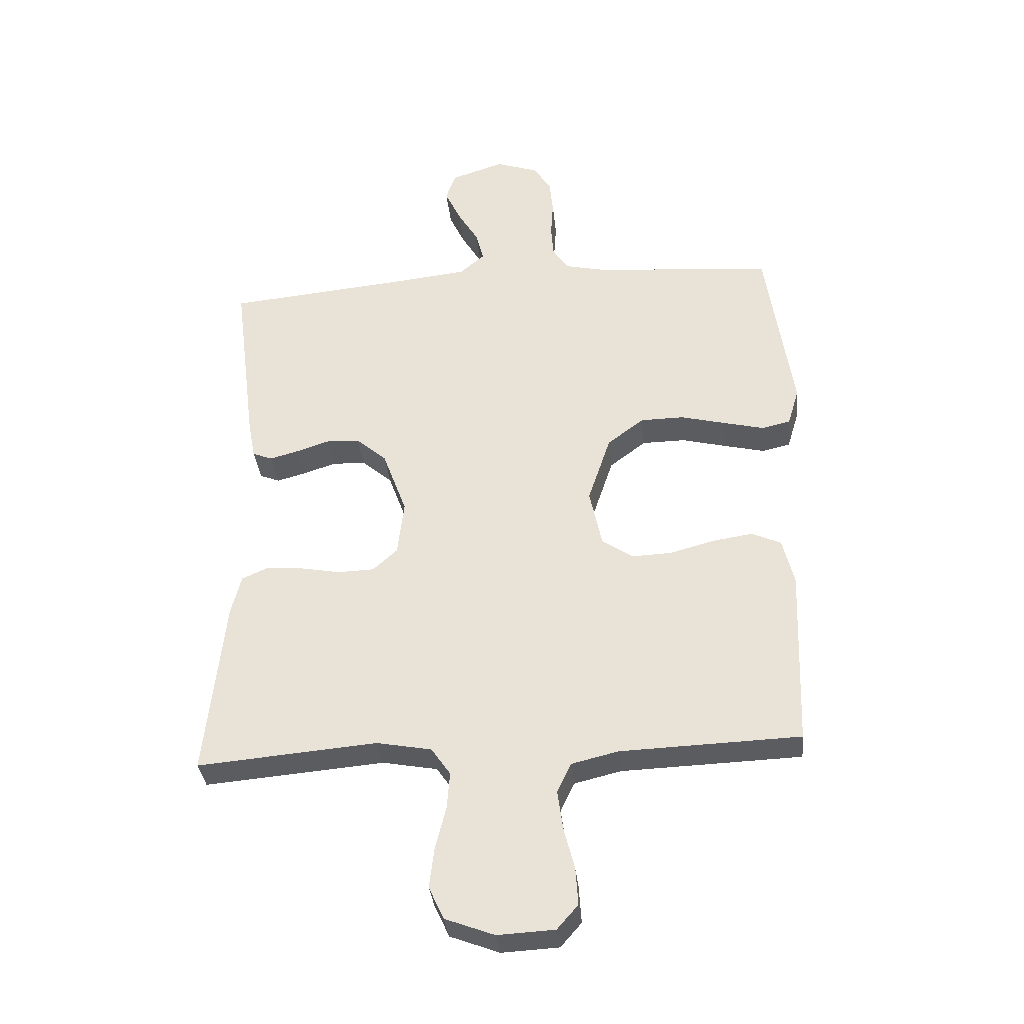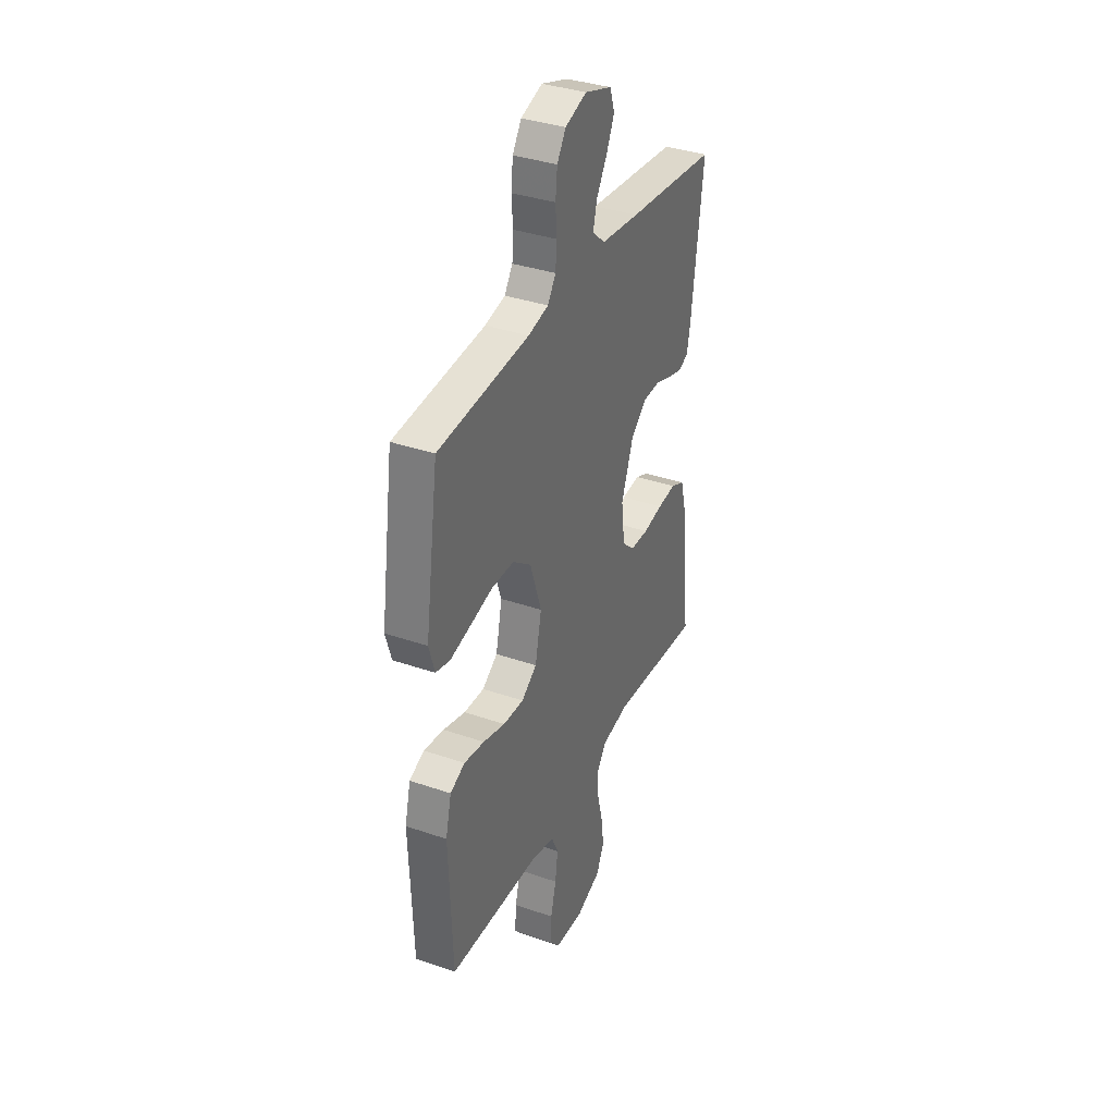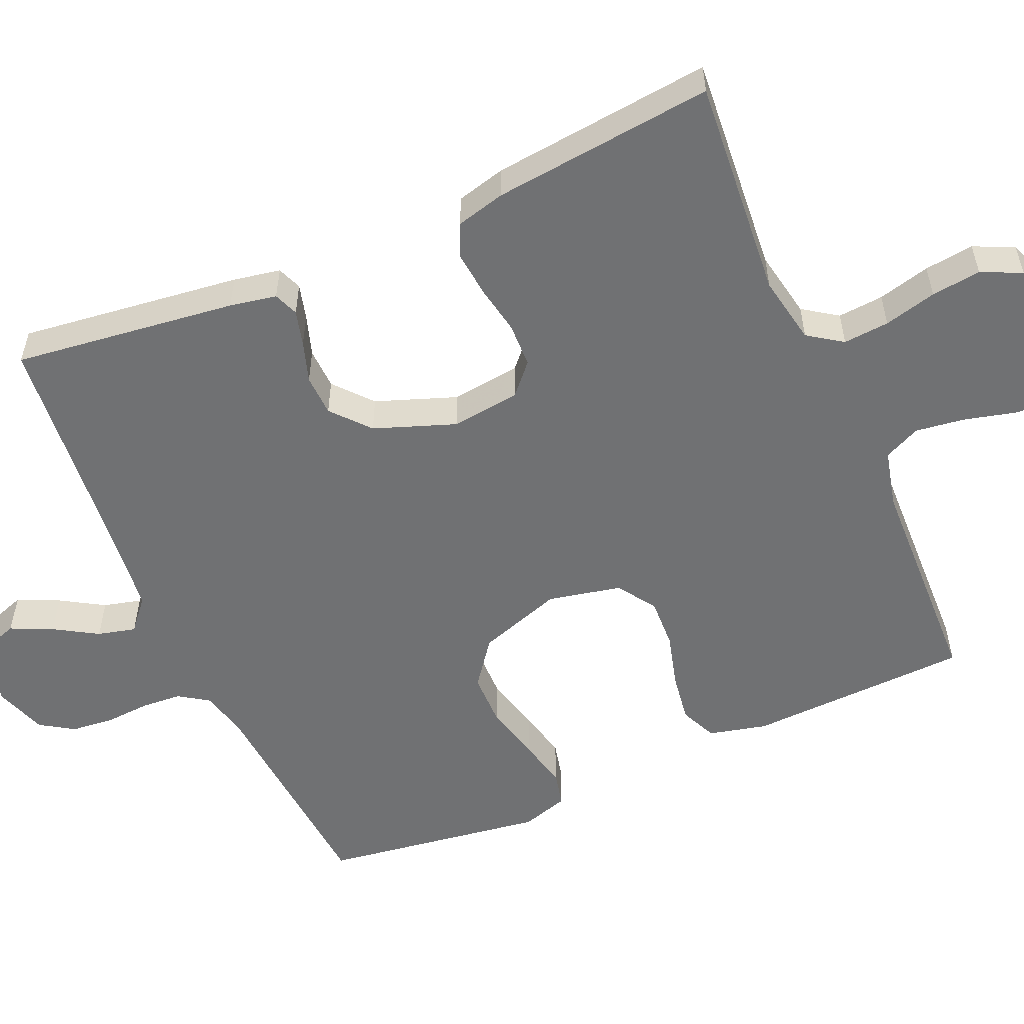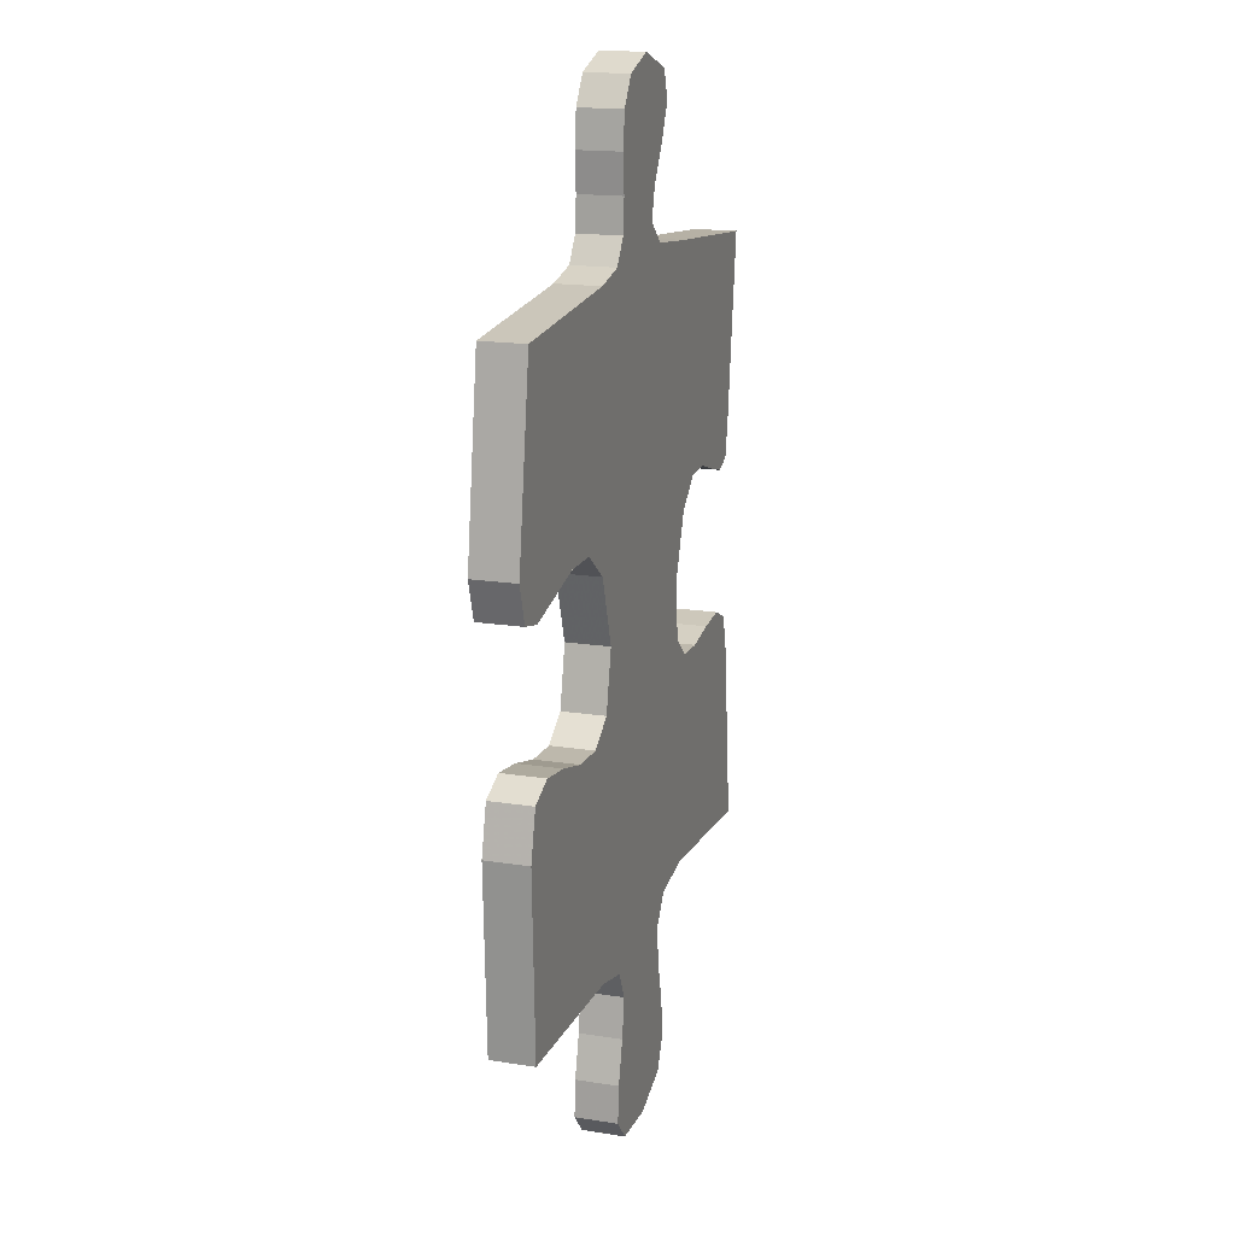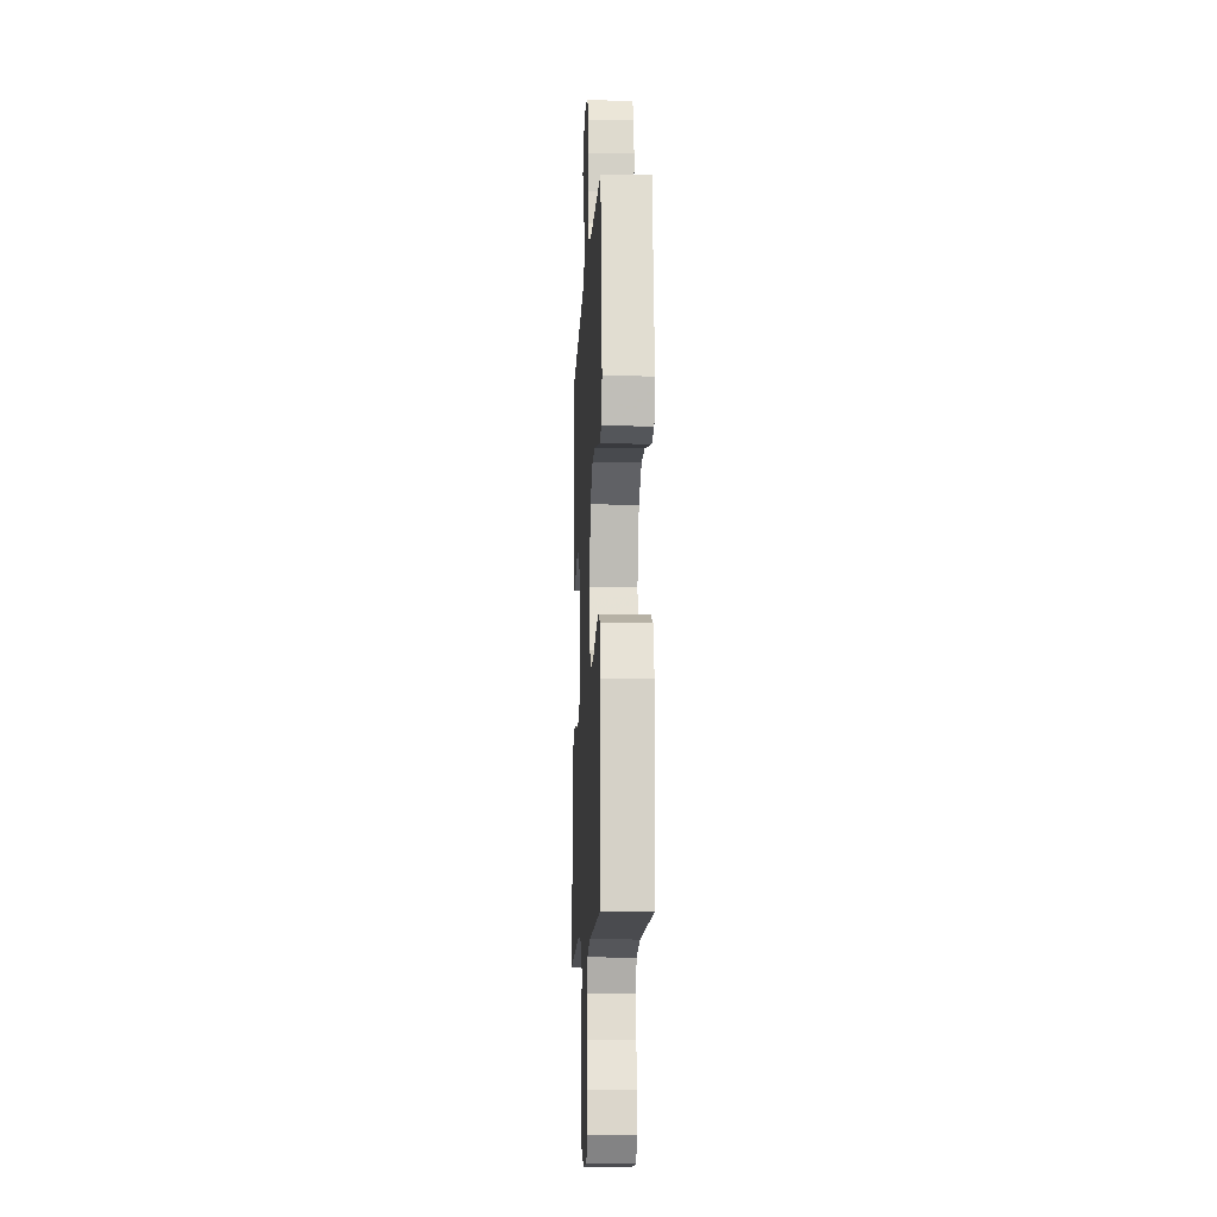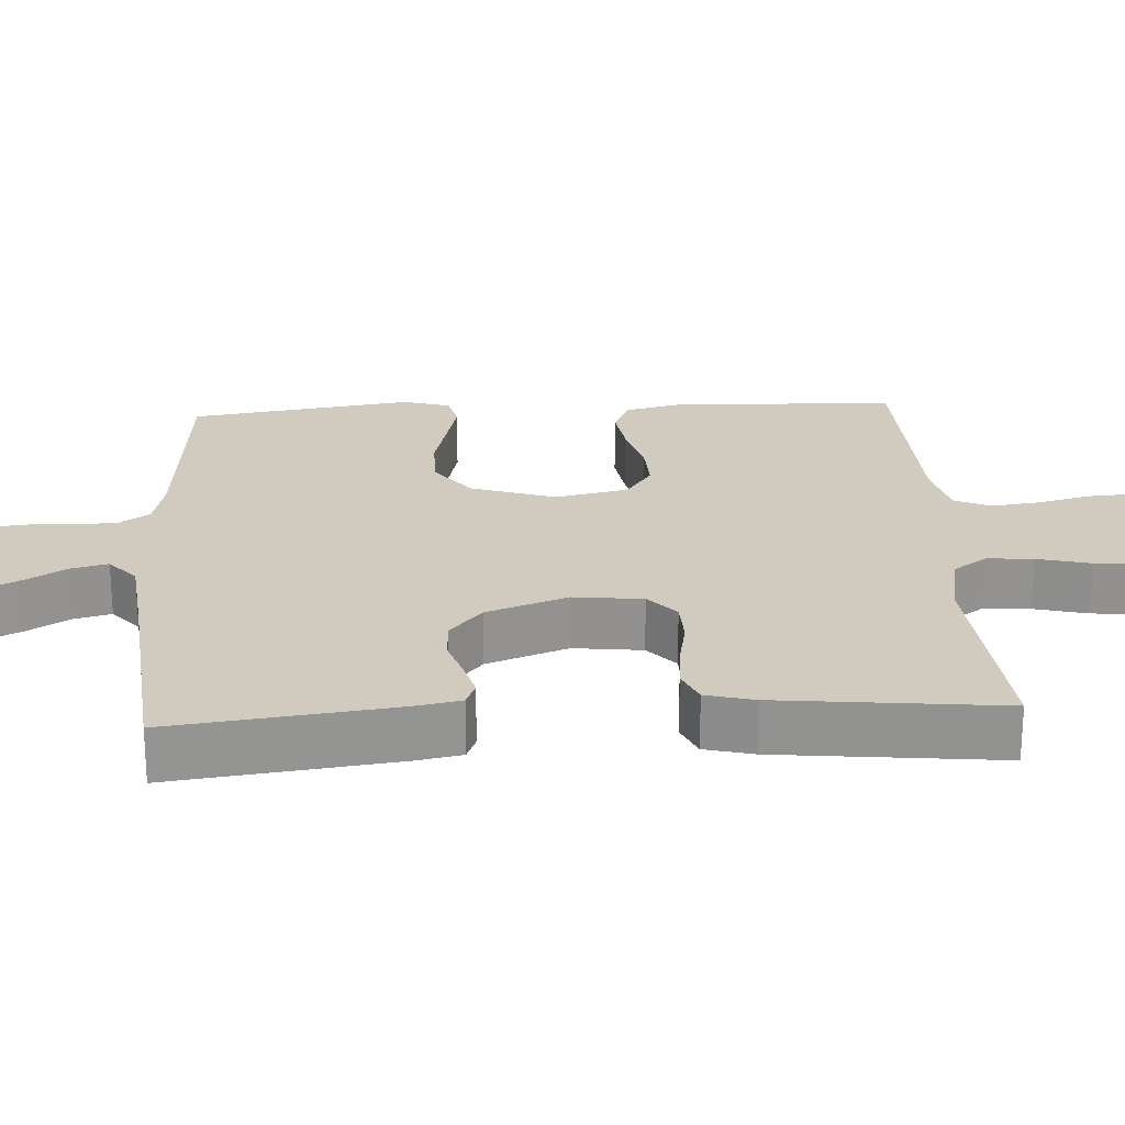
<metadata>
{"format":"obj","ext":"obj","renderer":"f3d","projection":"perspective","resolution":1024,"background":"white","views":[{"elev":-34.5,"azim":-174.2,"up":"+Z"},{"elev":36.0,"azim":-65.6,"up":"+Z"},{"elev":-55.1,"azim":113.7,"up":"+Y"},{"elev":17.1,"azim":-72.4,"up":"+Z"},{"elev":-12.2,"azim":-92.9,"up":"+Z"},{"elev":23.4,"azim":86.8,"up":"+Y"}]}
</metadata>
<code>
v 0.5 0.07 0.5
v 0.462 0.07 0.2
v 0.45 0.07 0.137
v 0.417 0.07 0.124
v 0.369 0.07 0.137
v 0.314 0.07 0.155
v 0.258 0.07 0.153
v 0.207 0.07 0.109
v 0.167 0.07 0
v 0.178 0.07 -0.093
v 0.219 0.07 -0.13
v 0.279 0.07 -0.132
v 0.344 0.07 -0.12
v 0.406 0.07 -0.114
v 0.451 0.07 -0.134
v 0.468 0.07 -0.2
v 0.5 0.07 -0.5
v 0.2 0.07 -0.474
v 0.108 0.07 -0.491
v 0.076 0.07 -0.537
v 0.081 0.07 -0.599
v 0.099 0.07 -0.67
v 0.107 0.07 -0.737
v 0.082 0.07 -0.791
v 0 0.07 -0.822
v -0.095 0.07 -0.817
v -0.13 0.07 -0.777
v -0.126 0.07 -0.715
v -0.108 0.07 -0.645
v -0.099 0.07 -0.579
v -0.122 0.07 -0.53
v -0.2 0.07 -0.511
v -0.5 0.07 -0.5
v -0.511 0.07 -0.2
v -0.492 0.07 -0.122
v -0.443 0.07 -0.1
v -0.376 0.07 -0.11
v -0.303 0.07 -0.13
v -0.235 0.07 -0.133
v -0.184 0.07 -0.098
v -0.163 0.07 0
v -0.201 0.07 0.114
v -0.262 0.07 0.16
v -0.335 0.07 0.161
v -0.411 0.07 0.142
v -0.478 0.07 0.126
v -0.525 0.07 0.137
v -0.544 0.07 0.2
v -0.5 0.07 0.5
v -0.2 0.07 0.524
v -0.133 0.07 0.539
v -0.106 0.07 0.579
v -0.102 0.07 0.633
v -0.106 0.07 0.694
v -0.1 0.07 0.751
v -0.071 0.07 0.796
v 0 0.07 0.82
v 0.089 0.07 0.791
v 0.105 0.07 0.744
v 0.079 0.07 0.688
v 0.044 0.07 0.63
v 0.031 0.07 0.579
v 0.073 0.07 0.543
v 0.2 0.07 0.529
v 0.5 0 0.5
v 0.462 0 0.2
v 0.45 0 0.137
v 0.417 0 0.124
v 0.369 0 0.137
v 0.314 0 0.155
v 0.258 0 0.153
v 0.207 0 0.109
v 0.167 0 0
v 0.178 0 -0.093
v 0.219 0 -0.13
v 0.279 0 -0.132
v 0.344 0 -0.12
v 0.406 0 -0.114
v 0.451 0 -0.134
v 0.468 0 -0.2
v 0.5 0 -0.5
v 0.2 0 -0.474
v 0.108 0 -0.491
v 0.076 0 -0.537
v 0.081 0 -0.599
v 0.099 0 -0.67
v 0.107 0 -0.737
v 0.082 0 -0.791
v 0 0 -0.822
v -0.095 0 -0.817
v -0.13 0 -0.777
v -0.126 0 -0.715
v -0.108 0 -0.645
v -0.099 0 -0.579
v -0.122 0 -0.53
v -0.2 0 -0.511
v -0.5 0 -0.5
v -0.511 0 -0.2
v -0.492 0 -0.122
v -0.443 0 -0.1
v -0.376 0 -0.11
v -0.303 0 -0.13
v -0.235 0 -0.133
v -0.184 0 -0.098
v -0.163 0 0
v -0.201 0 0.114
v -0.262 0 0.16
v -0.335 0 0.161
v -0.411 0 0.142
v -0.478 0 0.126
v -0.525 0 0.137
v -0.544 0 0.2
v -0.5 0 0.5
v -0.2 0 0.524
v -0.133 0 0.539
v -0.106 0 0.579
v -0.102 0 0.633
v -0.106 0 0.694
v -0.1 0 0.751
v -0.071 0 0.796
v 0 0 0.82
v 0.089 0 0.791
v 0.105 0 0.744
v 0.079 0 0.688
v 0.044 0 0.63
v 0.031 0 0.579
v 0.073 0 0.543
v 0.2 0 0.529
f 59 60 61
f 58 59 61
f 57 58 61
f 56 57 61
f 55 56 61
f 54 55 61
f 53 54 61
f 52 53 61 62
f 51 52 62 63
f 48 49 50
f 47 48 50
f 46 47 50
f 45 46 50
f 44 45 50
f 51 63 64
f 50 51 64
f 44 50 64
f 43 44 64
f 36 37 38
f 35 36 38
f 34 35 38
f 33 34 38
f 32 33 38
f 31 32 38 39
f 30 31 39 40
f 27 28 29
f 26 27 29
f 25 26 29
f 24 25 29
f 23 24 29
f 22 23 29
f 21 22 29
f 20 21 29 30
f 30 40 41
f 20 30 41
f 19 20 41
f 16 17 18
f 15 16 18
f 14 15 18
f 13 14 18
f 12 13 18
f 11 12 18 19
f 4 5 6
f 3 4 6
f 2 3 6
f 1 2 6
f 64 1 6
f 64 6 7
f 64 7 8
f 43 64 8
f 42 43 8
f 19 41 42
f 11 19 42
f 10 11 42
f 9 10 42
f 8 9 42
f 125 124 123
f 125 123 122
f 125 122 121
f 125 121 120
f 125 120 119
f 125 119 118
f 125 118 117
f 126 125 117 116
f 127 126 116 115
f 114 113 112
f 114 112 111
f 114 111 110
f 114 110 109
f 114 109 108
f 128 127 115
f 128 115 114
f 128 114 108
f 128 108 107
f 102 101 100
f 102 100 99
f 102 99 98
f 102 98 97
f 102 97 96
f 103 102 96 95
f 104 103 95 94
f 93 92 91
f 93 91 90
f 93 90 89
f 93 89 88
f 93 88 87
f 93 87 86
f 93 86 85
f 94 93 85 84
f 105 104 94
f 105 94 84
f 105 84 83
f 82 81 80
f 82 80 79
f 82 79 78
f 82 78 77
f 82 77 76
f 83 82 76 75
f 70 69 68
f 70 68 67
f 70 67 66
f 70 66 65
f 70 65 128
f 71 70 128
f 72 71 128
f 72 128 107
f 72 107 106
f 106 105 83
f 106 83 75
f 106 75 74
f 106 74 73
f 106 73 72
f 1 65 66 2
f 2 66 67 3
f 3 67 68 4
f 4 68 69 5
f 5 69 70 6
f 6 70 71 7
f 7 71 72 8
f 8 72 73 9
f 9 73 74 10
f 10 74 75 11
f 11 75 76 12
f 12 76 77 13
f 13 77 78 14
f 14 78 79 15
f 15 79 80 16
f 16 80 81 17
f 17 81 82 18
f 18 82 83 19
f 19 83 84 20
f 20 84 85 21
f 21 85 86 22
f 22 86 87 23
f 23 87 88 24
f 24 88 89 25
f 25 89 90 26
f 26 90 91 27
f 27 91 92 28
f 28 92 93 29
f 29 93 94 30
f 30 94 95 31
f 31 95 96 32
f 32 96 97 33
f 33 97 98 34
f 34 98 99 35
f 35 99 100 36
f 36 100 101 37
f 37 101 102 38
f 38 102 103 39
f 39 103 104 40
f 40 104 105 41
f 41 105 106 42
f 42 106 107 43
f 43 107 108 44
f 44 108 109 45
f 45 109 110 46
f 46 110 111 47
f 47 111 112 48
f 48 112 113 49
f 49 113 114 50
f 50 114 115 51
f 51 115 116 52
f 52 116 117 53
f 53 117 118 54
f 54 118 119 55
f 55 119 120 56
f 56 120 121 57
f 57 121 122 58
f 58 122 123 59
f 59 123 124 60
f 60 124 125 61
f 61 125 126 62
f 62 126 127 63
f 63 127 128 64
f 64 128 65 1

</code>
